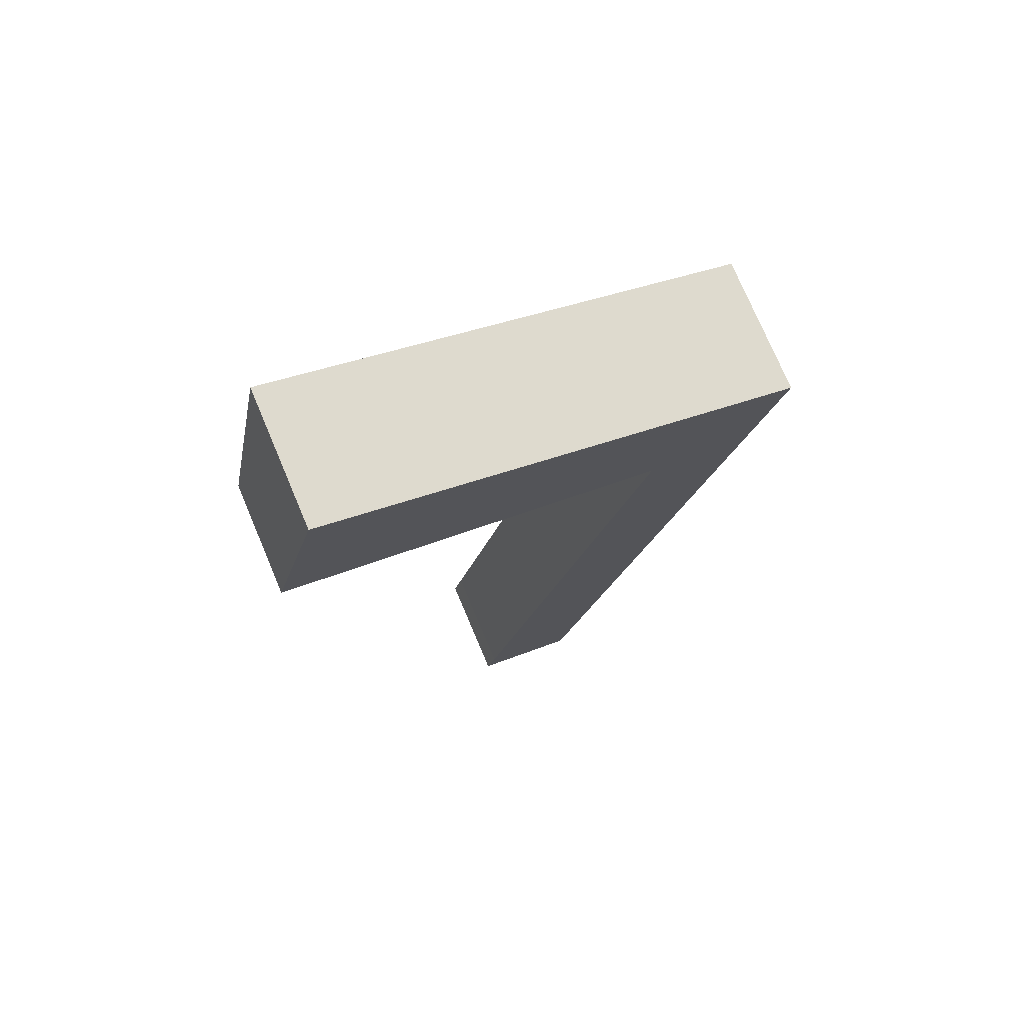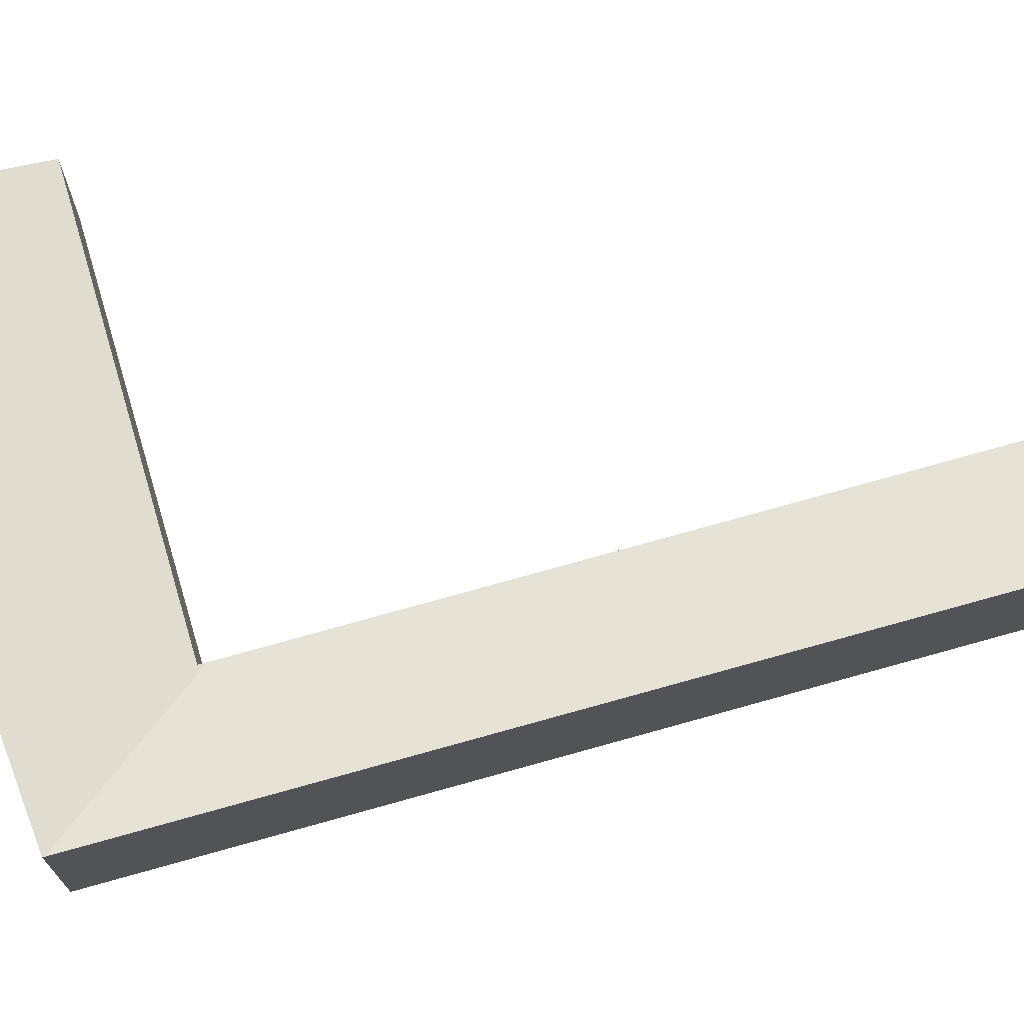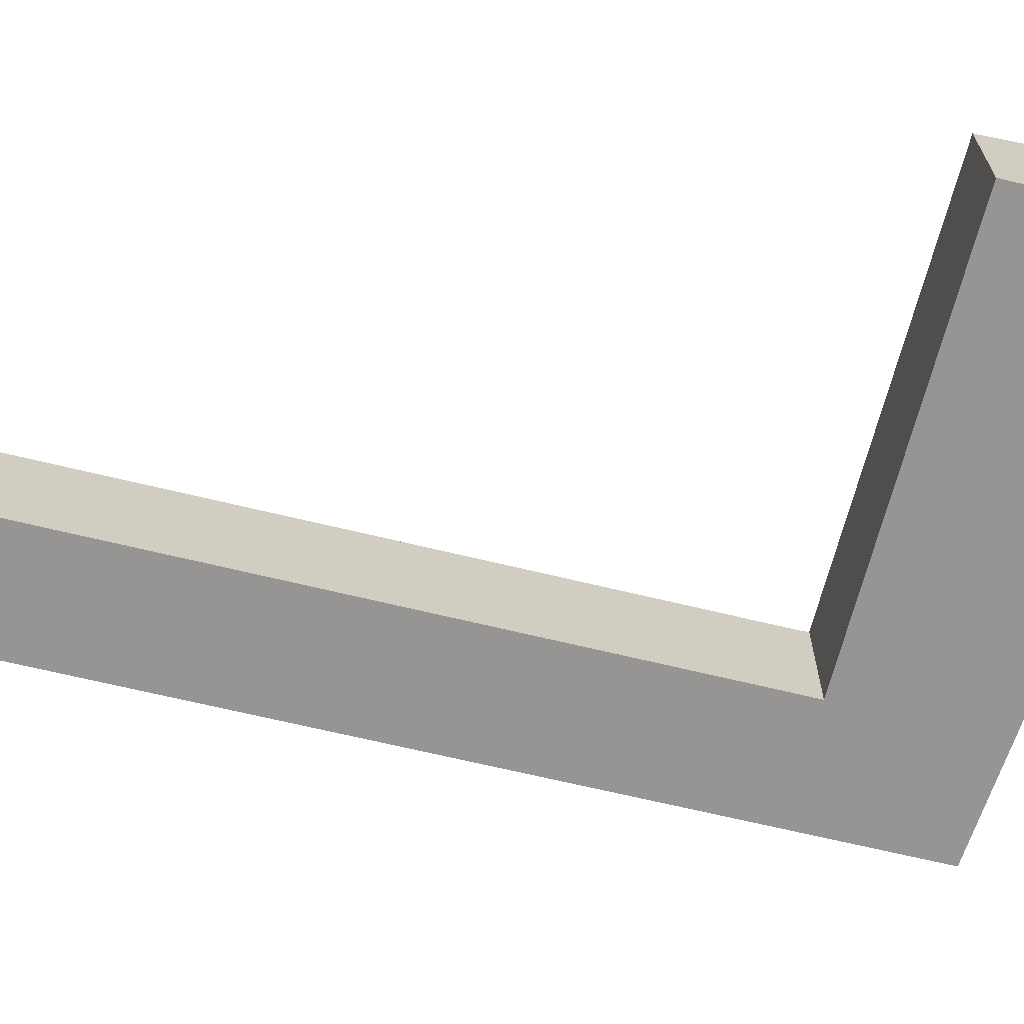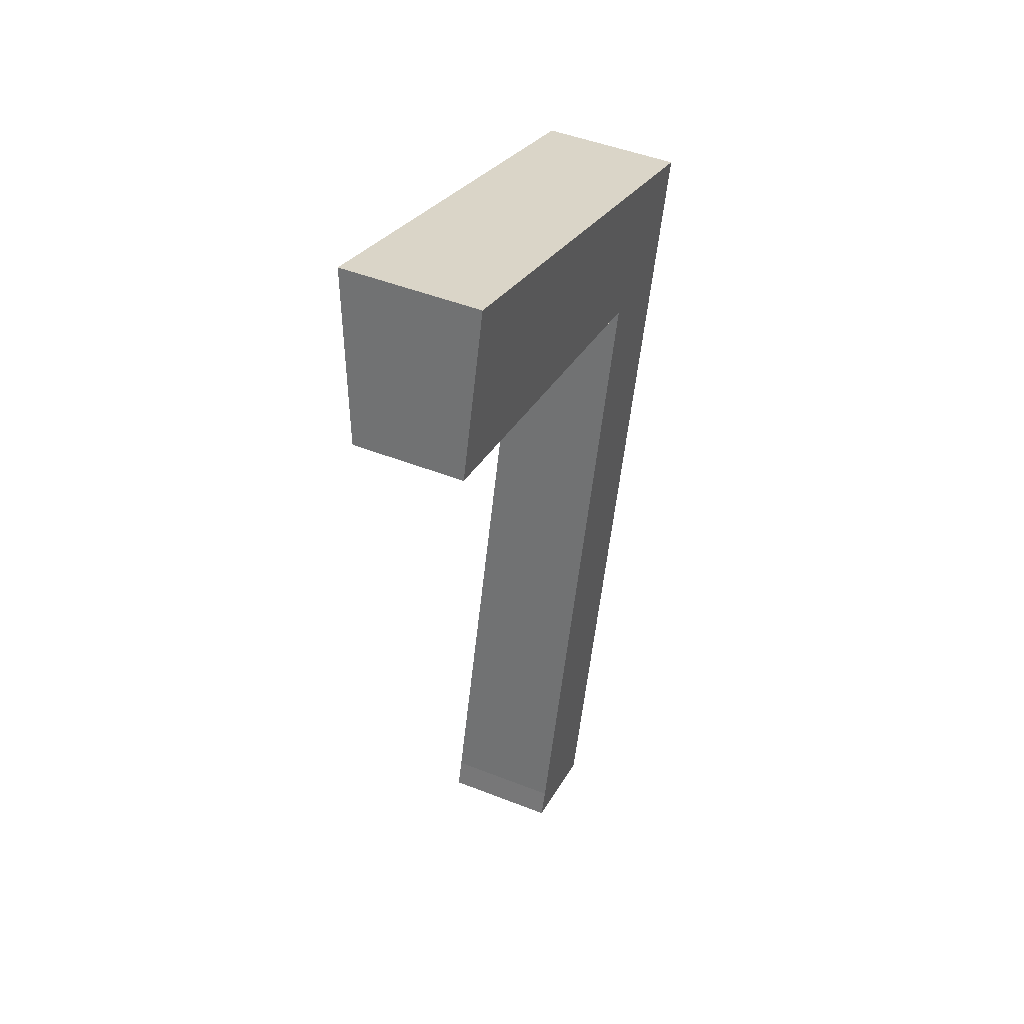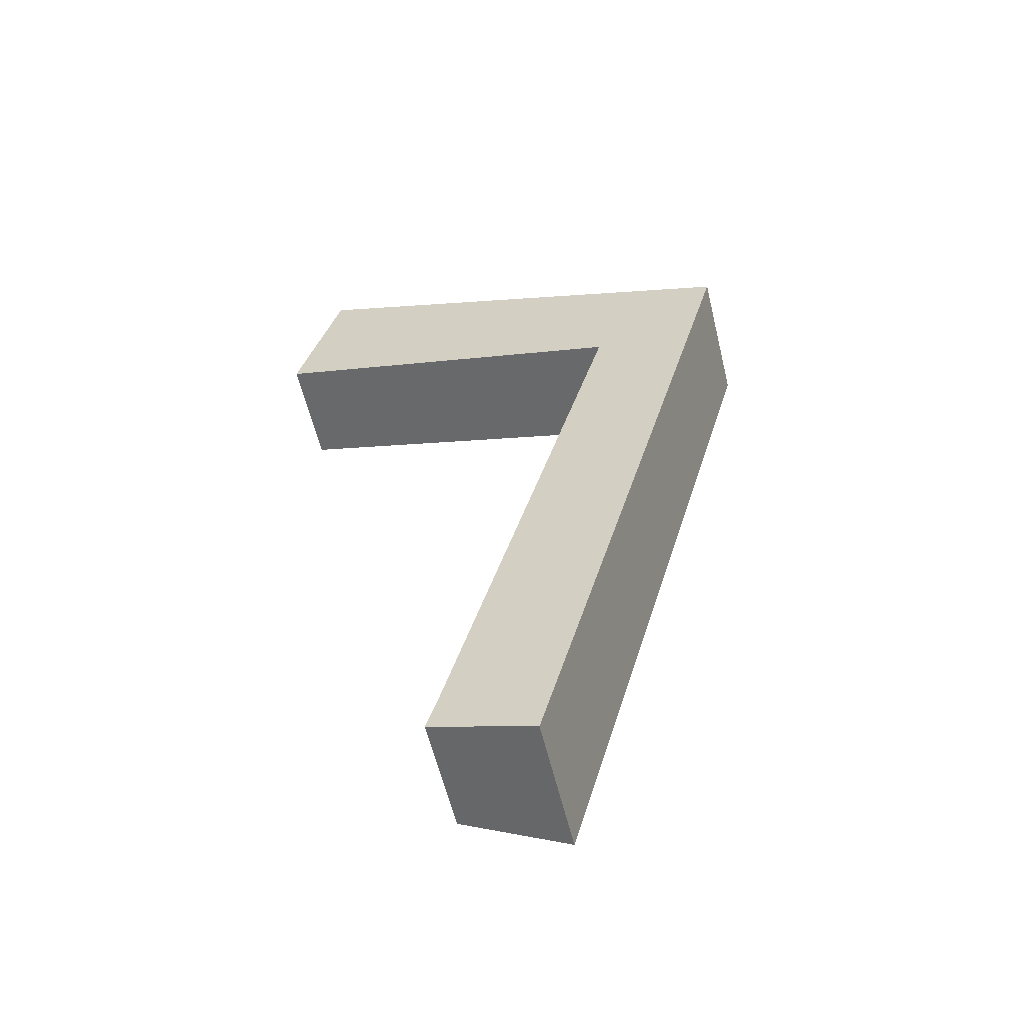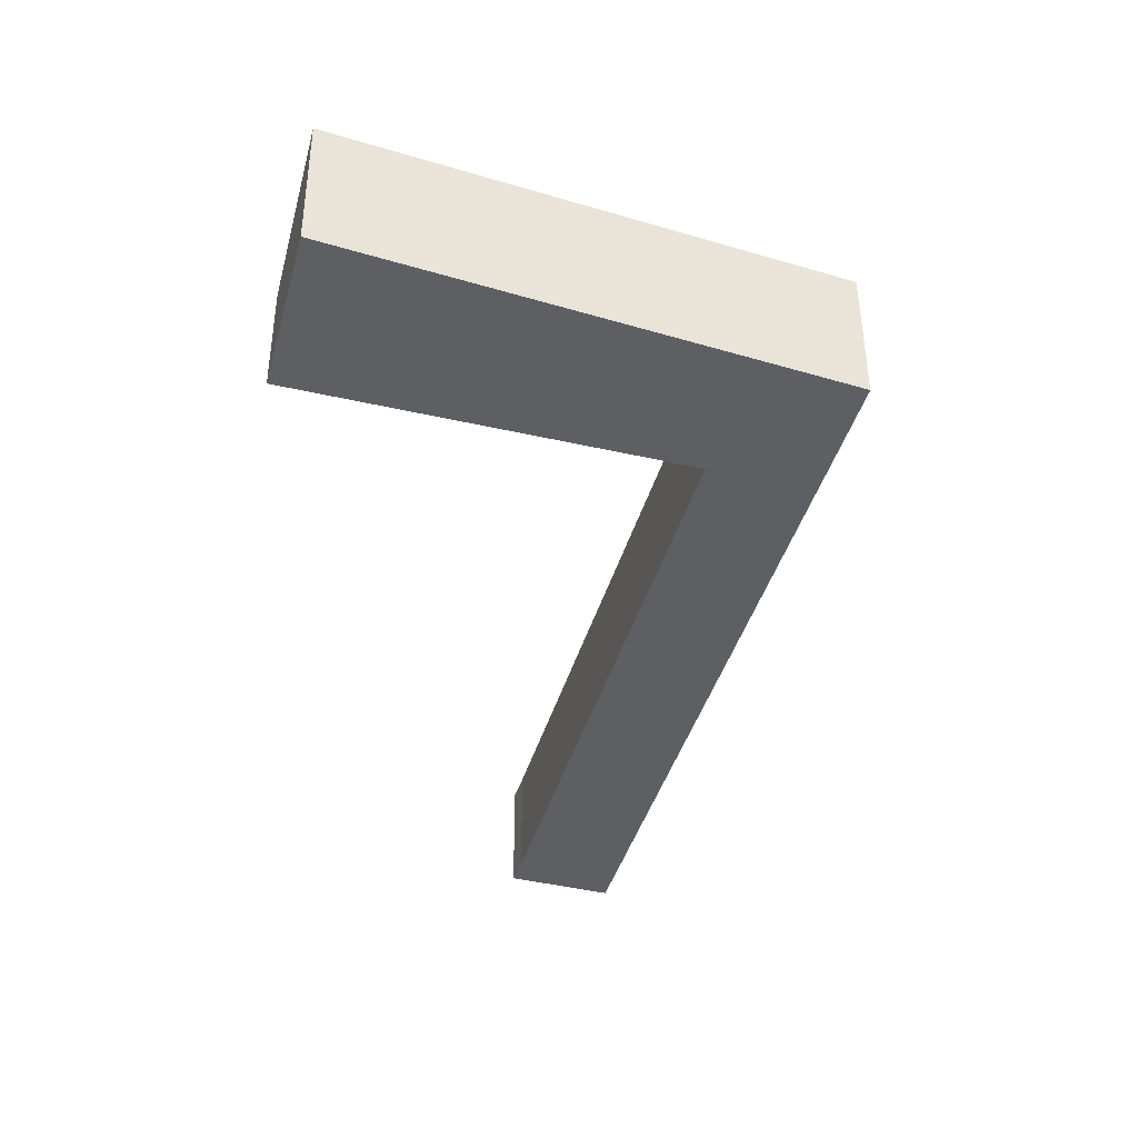
<metadata>
{"format":"obj","ext":"obj","renderer":"f3d","projection":"perspective","resolution":1024,"background":"white","views":[{"elev":75.1,"azim":-22.9,"up":"+Z"},{"elev":73.2,"azim":89.4,"up":"+Y"},{"elev":-67.6,"azim":-88.5,"up":"+Y"},{"elev":47.3,"azim":-66.0,"up":"+Z"},{"elev":-59.3,"azim":13.7,"up":"+Z"},{"elev":49.7,"azim":-0.2,"up":"+Z"}]}
</metadata>
<code>
v  0.135 3.45 0.5
v  6.628 3.45 -1.894
v  0 3.37 2.064e-16
v  1.357 4.165 5.012
v  6.221 4.165 3.219
v  12.59 4.165 0.872
v  11.47 3.508 -3.278
v  11.59 3.509 -3.311
v  15.75 4.159 -0.335
v  11.53 3.475 -3.524
v  15.76 4.165 -0.299
v  5.967 3.461 -23.95
v  14.55 4.159 -4.814
v  9.136 4.159 -24.93
v  6.246 3.468 -23.03
v  11.49 3.475 -3.685
v  6.246 1.41e-15 -23.03
v  5.967 1.466e-15 -23.95
v  11.49 2.256e-16 -3.685
v  11.53 2.158e-16 -3.524
v  11.59 2.027e-16 -3.311
v  0 0 0
v  1.357 -3.069e-16 5.012
v  0.135 -3.062e-17 0.5
v  11.47 2.007e-16 -3.278
v  6.628 1.16e-16 -1.894
v  9.136 1.526e-15 -24.93
v  6.221 -1.971e-16 3.219
v  12.59 -5.339e-17 0.872
v  15.76 1.831e-17 -0.299
v  15.75 2.051e-17 -0.335
v  14.55 2.948e-16 -4.814
g defaultobject
f 1 2 3
f 2 1 4
f 2 4 5
f 2 5 6
f 2 6 7
f 7 6 8
f 8 9 10
f 9 8 6
f 9 6 11
f 12 13 14
f 13 12 15
f 13 15 16
f 13 16 9
f 9 16 10
f 12 17 15
f 17 12 18
f 17 16 15
f 16 17 19
f 16 19 10
f 10 19 8
f 8 19 20
f 8 20 21
f 3 4 1
f 4 3 22
f 4 22 23
f 23 22 24
f 21 7 8
f 7 21 2
f 2 21 25
f 2 25 26
f 2 26 3
f 3 26 22
f 27 12 14
f 12 27 18
f 23 5 4
f 5 23 28
f 5 28 6
f 6 28 29
f 6 29 11
f 11 29 30
f 30 9 11
f 9 30 13
f 13 30 31
f 13 31 32
f 13 32 14
f 14 32 27
f 24 28 23
f 28 24 29
f 29 24 30
f 30 24 22
f 30 22 26
f 30 26 31
f 31 26 21
f 31 21 32
f 21 26 25
f 32 21 20
f 32 20 19
f 32 19 17
f 32 17 27
f 27 17 18

</code>
